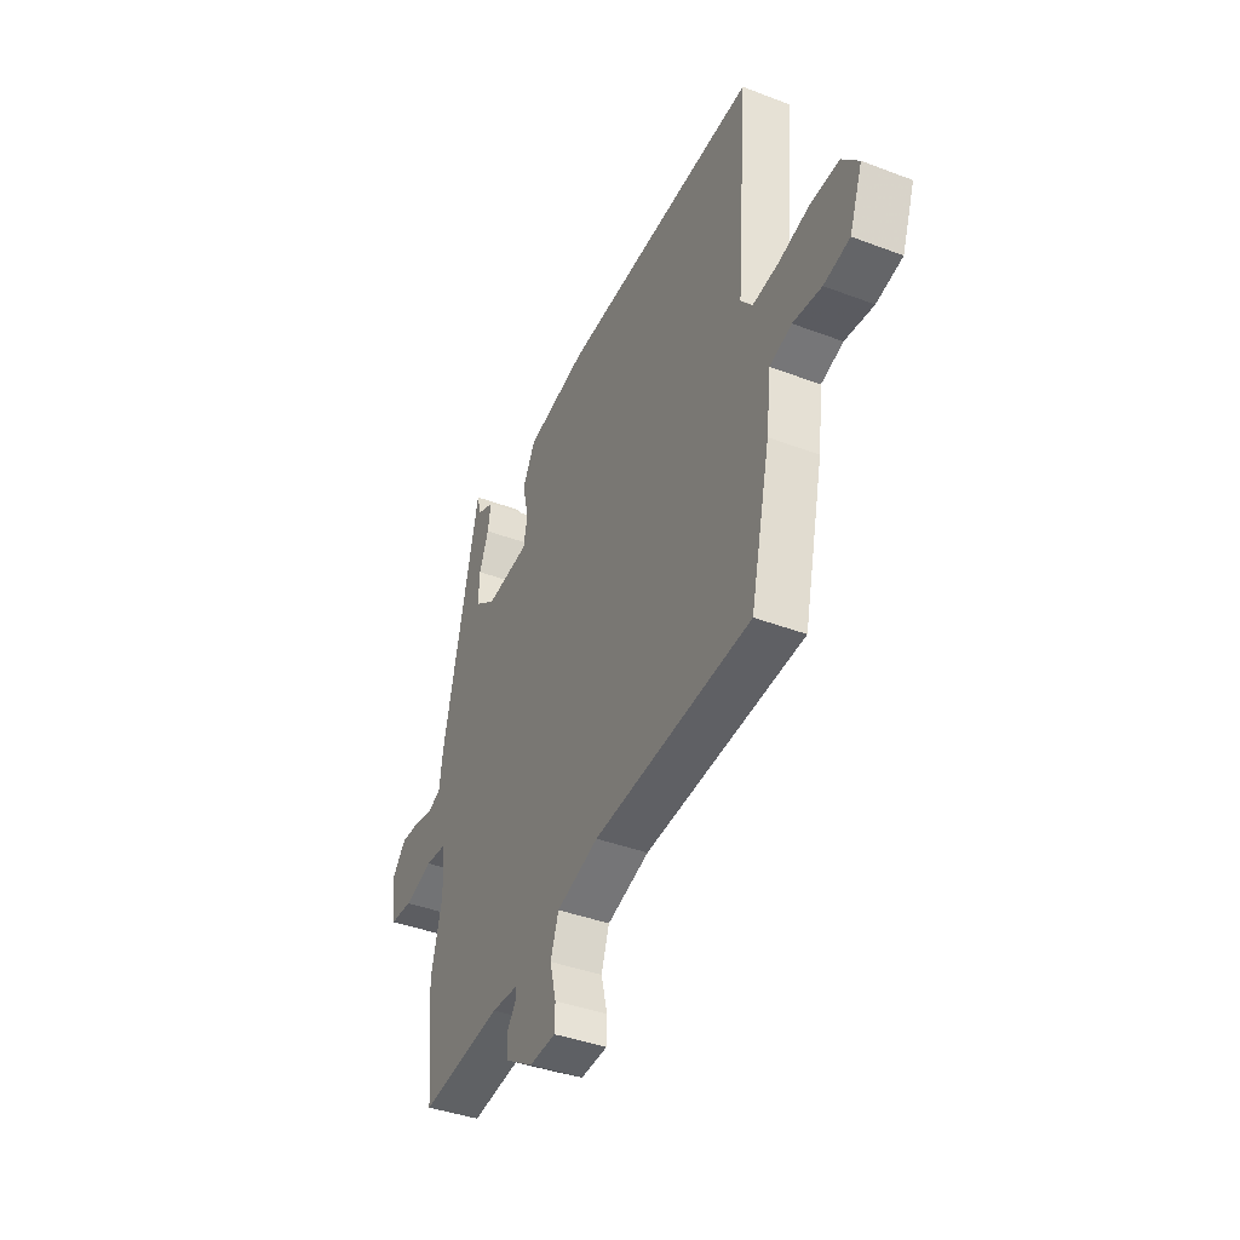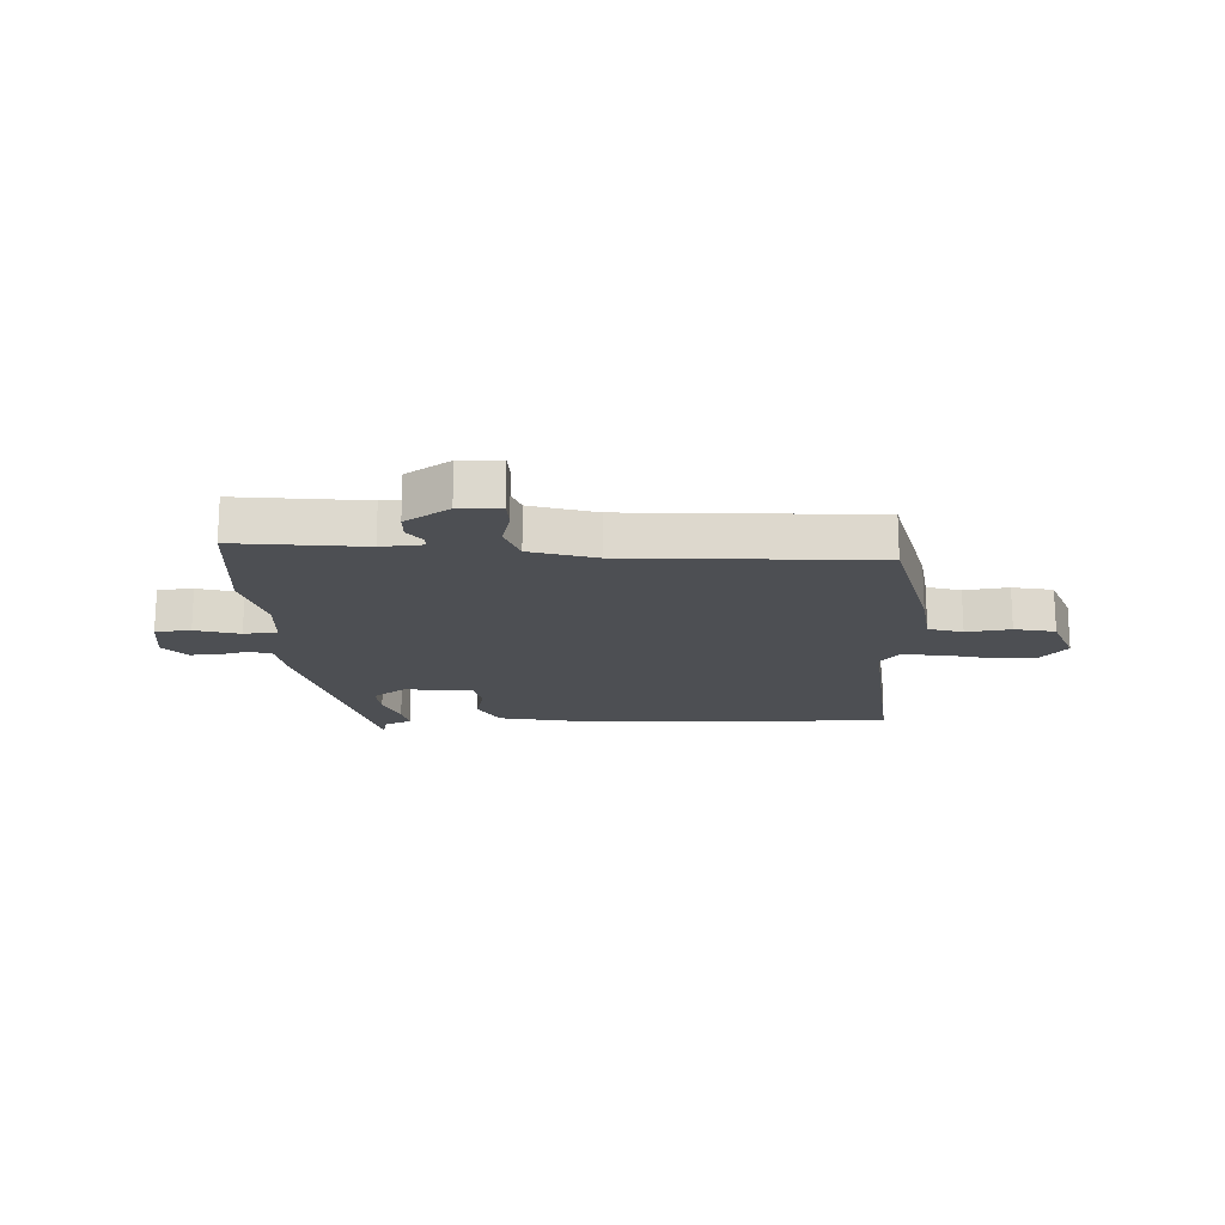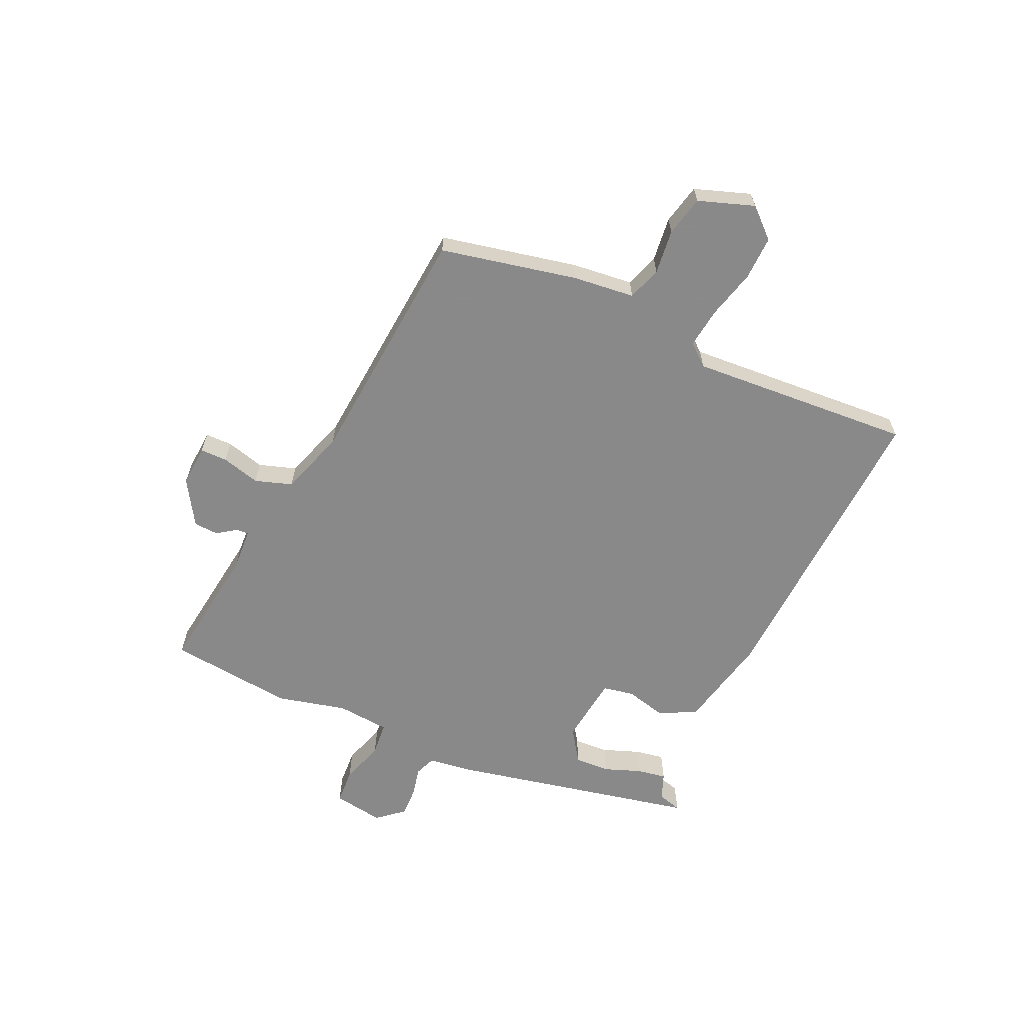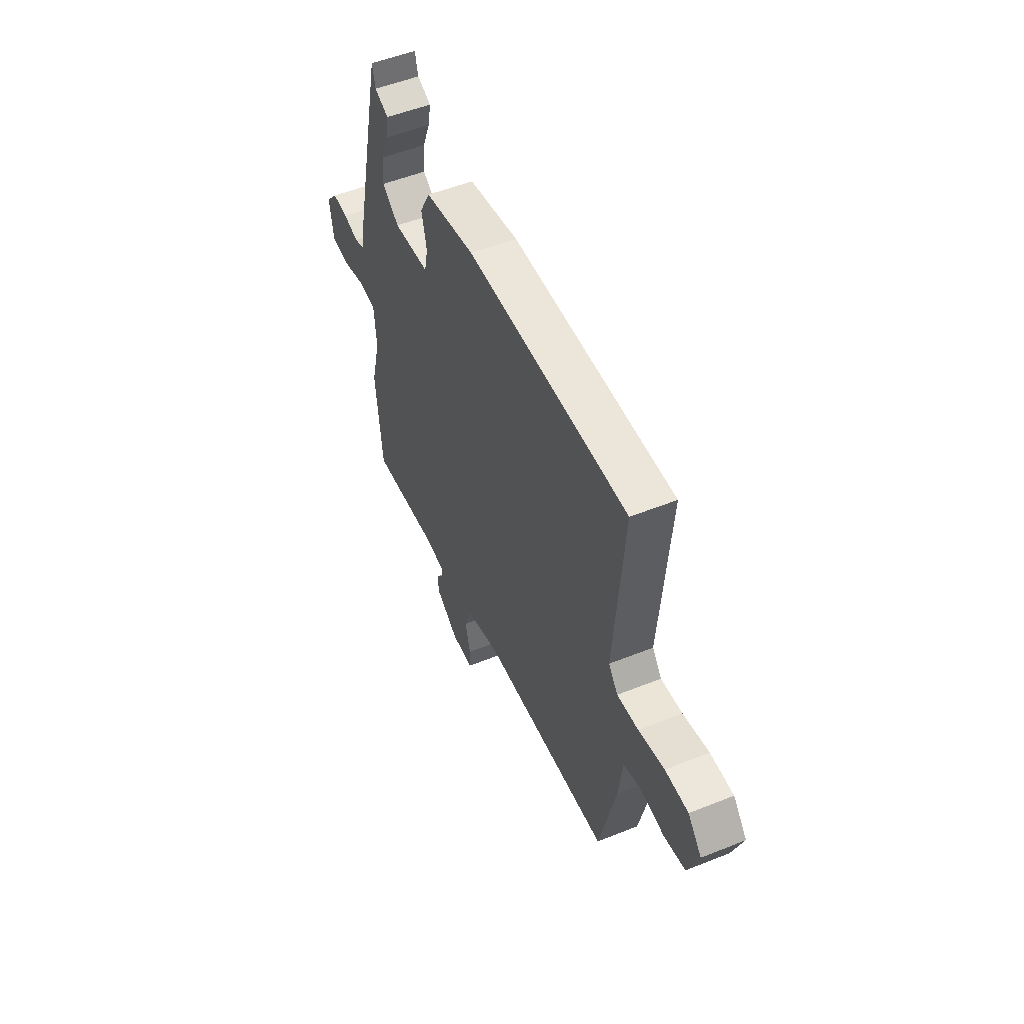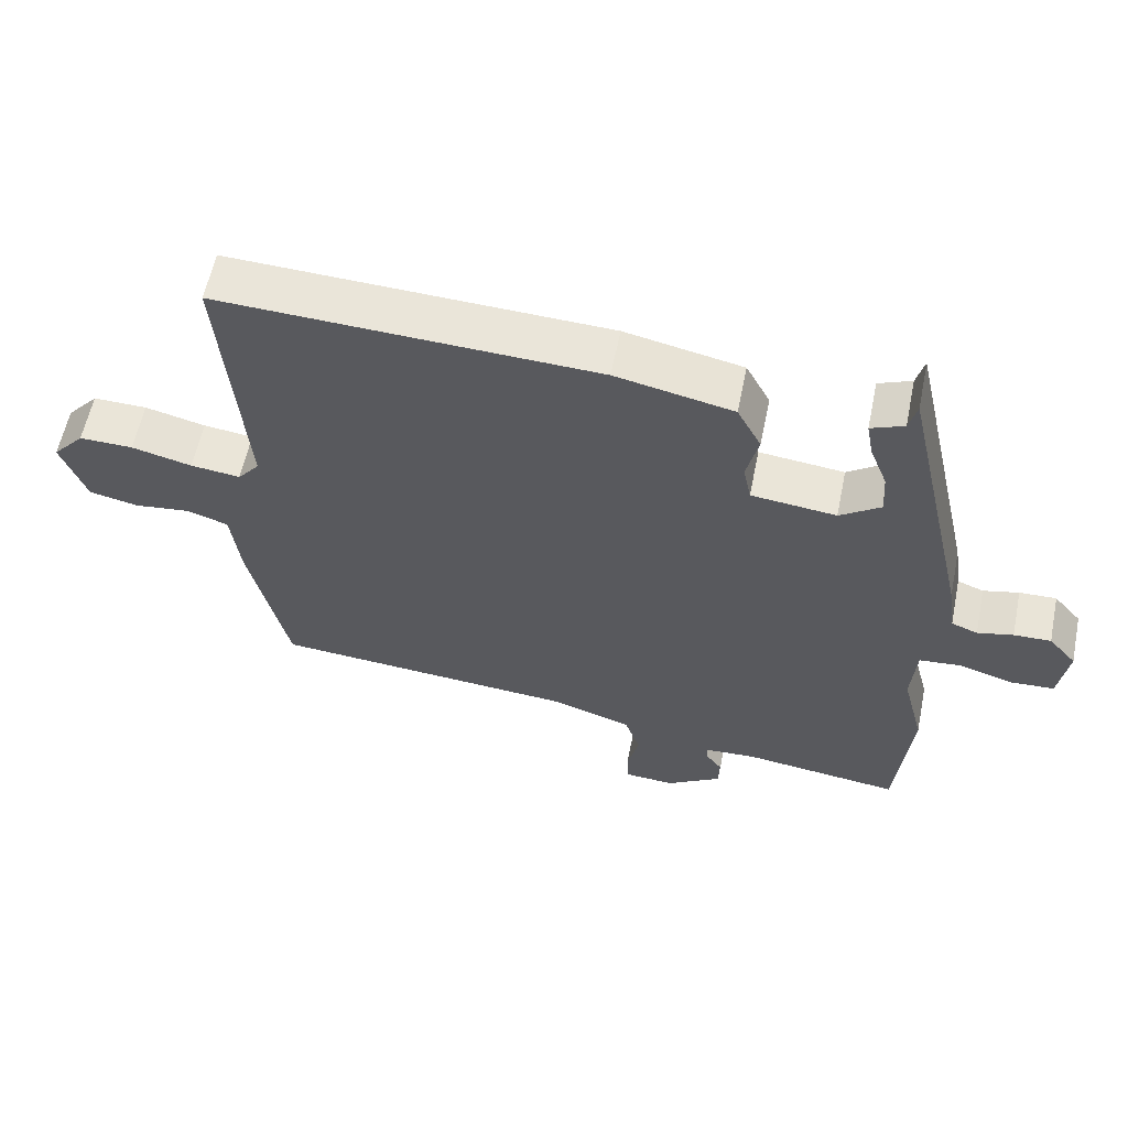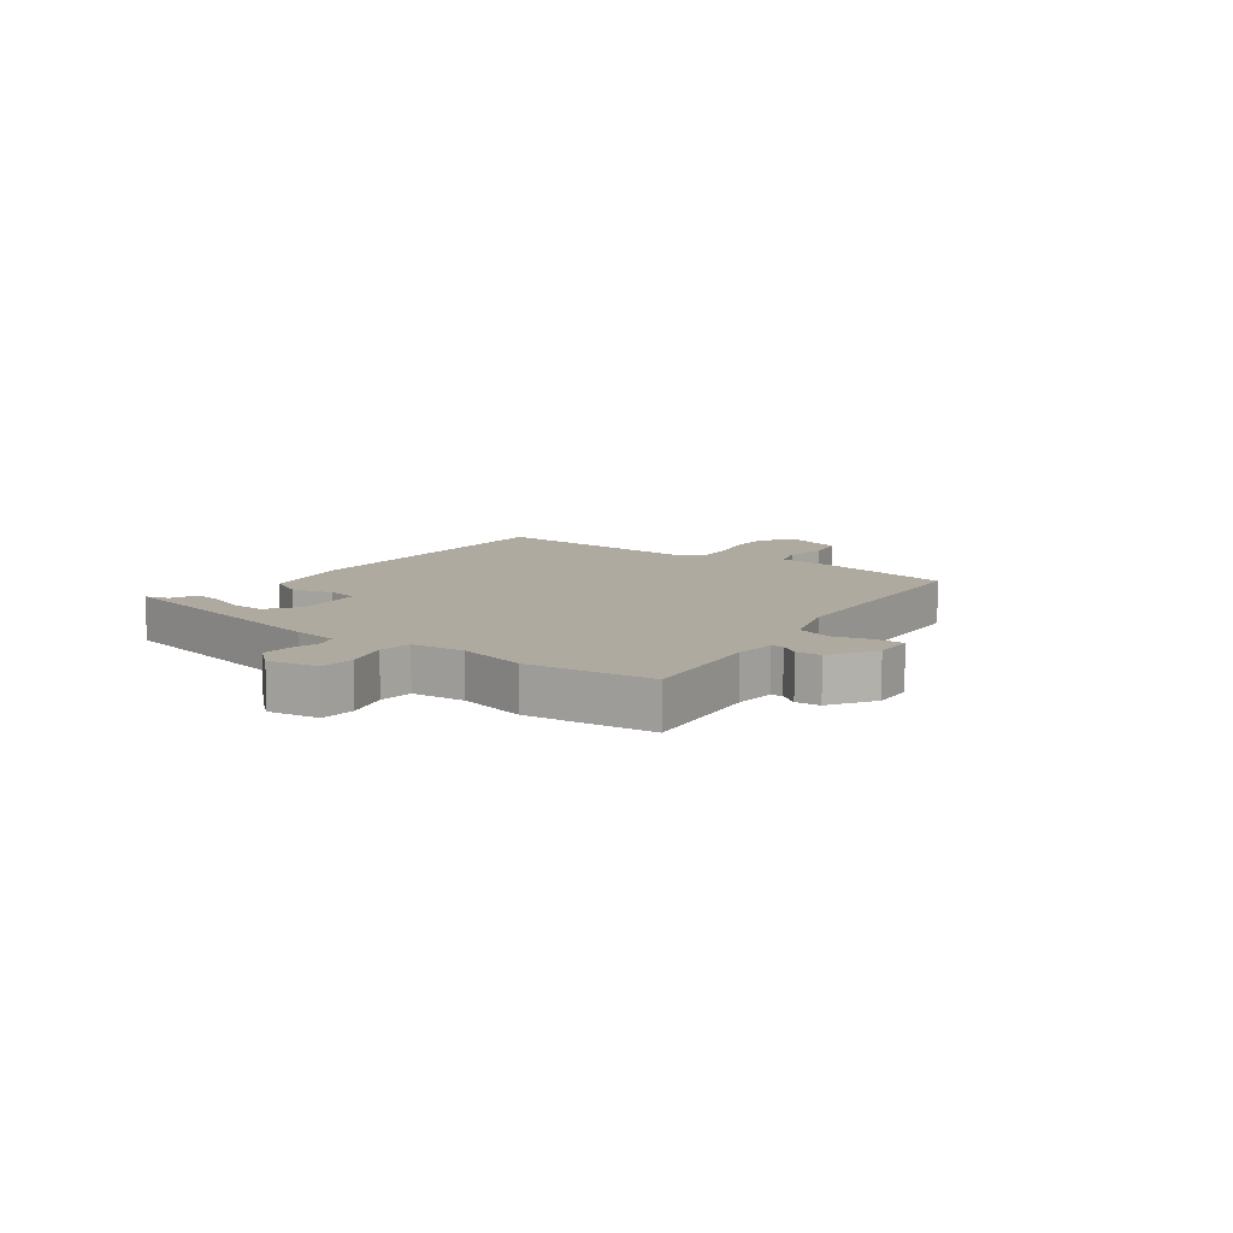
<metadata>
{"format":"obj","ext":"obj","renderer":"f3d","projection":"perspective","resolution":1024,"background":"white","views":[{"elev":-40.2,"azim":-115.0,"up":"+Z"},{"elev":-17.5,"azim":-177.0,"up":"+Y"},{"elev":-63.3,"azim":-115.2,"up":"+Y"},{"elev":52.7,"azim":-113.3,"up":"+Z"},{"elev":59.4,"azim":11.6,"up":"+Z"},{"elev":9.4,"azim":126.3,"up":"+Y"}]}
</metadata>
<code>
v 0.516 0.07 -0.338
v 0.495 0.07 -0.556
v 0.273 0.07 -0.529
v 0.2 0.07 -0.534
v 0.201 0.07 -0.555
v 0.225 0.07 -0.588
v 0.223 0.07 -0.631
v 0.146 0.07 -0.68
v 0.074 0.07 -0.676
v 0.073 0.07 -0.629
v 0.09 0.07 -0.562
v 0.068 0.07 -0.498
v -0.046 0.07 -0.462
v -0.473 0.07 -0.431
v -0.527 0.07 -0.194
v -0.54 0.07 -0.088
v -0.599 0.07 -0.069
v -0.676 0.07 -0.079
v -0.746 0.07 -0.064
v -0.781 0.07 0.032
v -0.736 0.07 0.083
v -0.66 0.07 0.082
v -0.575 0.07 0.061
v -0.505 0.07 0.053
v -0.474 0.07 0.091
v -0.505 0.07 0.478
v 0.027 0.07 0.459
v 0.192 0.07 0.425
v 0.226 0.07 0.361
v 0.209 0.07 0.29
v 0.22 0.07 0.236
v 0.339 0.07 0.223
v 0.396 0.07 0.263
v 0.392 0.07 0.324
v 0.367 0.07 0.388
v 0.358 0.07 0.438
v 0.404 0.07 0.457
v 0.415 0.07 0.499
v 0.512 0.07 0.071
v 0.523 0.07 -0.005
v 0.56 0.07 -0.019
v 0.61 0.07 -0.007
v 0.662 0.07 -0.005
v 0.701 0.07 -0.05
v 0.688 0.07 -0.138
v 0.627 0.07 -0.142
v 0.55 0.07 -0.119
v 0.492 0.07 -0.125
v 0.485 0.07 -0.217
v 0.516 0 -0.338
v 0.495 0 -0.556
v 0.273 0 -0.529
v 0.2 0 -0.534
v 0.201 0 -0.555
v 0.225 0 -0.588
v 0.223 0 -0.631
v 0.146 0 -0.68
v 0.074 0 -0.676
v 0.073 0 -0.629
v 0.09 0 -0.562
v 0.068 0 -0.498
v -0.046 0 -0.462
v -0.473 0 -0.431
v -0.527 0 -0.194
v -0.54 0 -0.088
v -0.599 0 -0.069
v -0.676 0 -0.079
v -0.746 0 -0.064
v -0.781 0 0.032
v -0.736 0 0.083
v -0.66 0 0.082
v -0.575 0 0.061
v -0.505 0 0.053
v -0.474 0 0.091
v -0.505 0 0.478
v 0.027 0 0.459
v 0.192 0 0.425
v 0.226 0 0.361
v 0.209 0 0.29
v 0.22 0 0.236
v 0.339 0 0.223
v 0.396 0 0.263
v 0.392 0 0.324
v 0.367 0 0.388
v 0.358 0 0.438
v 0.404 0 0.457
v 0.415 0 0.499
v 0.512 0 0.071
v 0.523 0 -0.005
v 0.56 0 -0.019
v 0.61 0 -0.007
v 0.662 0 -0.005
v 0.701 0 -0.05
v 0.688 0 -0.138
v 0.627 0 -0.142
v 0.55 0 -0.119
v 0.492 0 -0.125
v 0.485 0 -0.217
f 45 46 47
f 44 45 47
f 43 44 47
f 42 43 47
f 41 42 47
f 40 41 47 48
f 39 40 48
f 38 39 48
f 37 38 48
f 34 35 36 37
f 37 48 49
f 34 37 49
f 33 34 49
f 28 29 30
f 27 28 30
f 26 27 30
f 25 26 30
f 24 25 30 31
f 21 22 23
f 20 21 23
f 19 20 23
f 18 19 23
f 17 18 23
f 16 17 23 24
f 24 31 32
f 16 24 32
f 15 16 32
f 14 15 32
f 13 14 32
f 9 10 11
f 8 9 11
f 7 8 11
f 6 7 11
f 5 6 11
f 4 5 11 12
f 32 33 49
f 13 32 49
f 12 13 49
f 4 12 49
f 3 4 49
f 1 2 3 49
f 96 95 94
f 96 94 93
f 96 93 92
f 96 92 91
f 96 91 90
f 97 96 90 89
f 97 89 88
f 97 88 87
f 97 87 86
f 86 85 84 83
f 98 97 86
f 98 86 83
f 98 83 82
f 79 78 77
f 79 77 76
f 79 76 75
f 79 75 74
f 80 79 74 73
f 72 71 70
f 72 70 69
f 72 69 68
f 72 68 67
f 72 67 66
f 73 72 66 65
f 81 80 73
f 81 73 65
f 81 65 64
f 81 64 63
f 81 63 62
f 60 59 58
f 60 58 57
f 60 57 56
f 60 56 55
f 60 55 54
f 61 60 54 53
f 98 82 81
f 98 81 62
f 98 62 61
f 98 61 53
f 98 53 52
f 98 52 51 50
f 1 50 51 2
f 2 51 52 3
f 3 52 53 4
f 4 53 54 5
f 5 54 55 6
f 6 55 56 7
f 7 56 57 8
f 8 57 58 9
f 9 58 59 10
f 10 59 60 11
f 11 60 61 12
f 12 61 62 13
f 13 62 63 14
f 14 63 64 15
f 15 64 65 16
f 16 65 66 17
f 17 66 67 18
f 18 67 68 19
f 19 68 69 20
f 20 69 70 21
f 21 70 71 22
f 22 71 72 23
f 23 72 73 24
f 24 73 74 25
f 25 74 75 26
f 26 75 76 27
f 27 76 77 28
f 28 77 78 29
f 29 78 79 30
f 30 79 80 31
f 31 80 81 32
f 32 81 82 33
f 33 82 83 34
f 34 83 84 35
f 35 84 85 36
f 36 85 86 37
f 37 86 87 38
f 38 87 88 39
f 39 88 89 40
f 40 89 90 41
f 41 90 91 42
f 42 91 92 43
f 43 92 93 44
f 44 93 94 45
f 45 94 95 46
f 46 95 96 47
f 47 96 97 48
f 48 97 98 49
f 49 98 50 1

</code>
